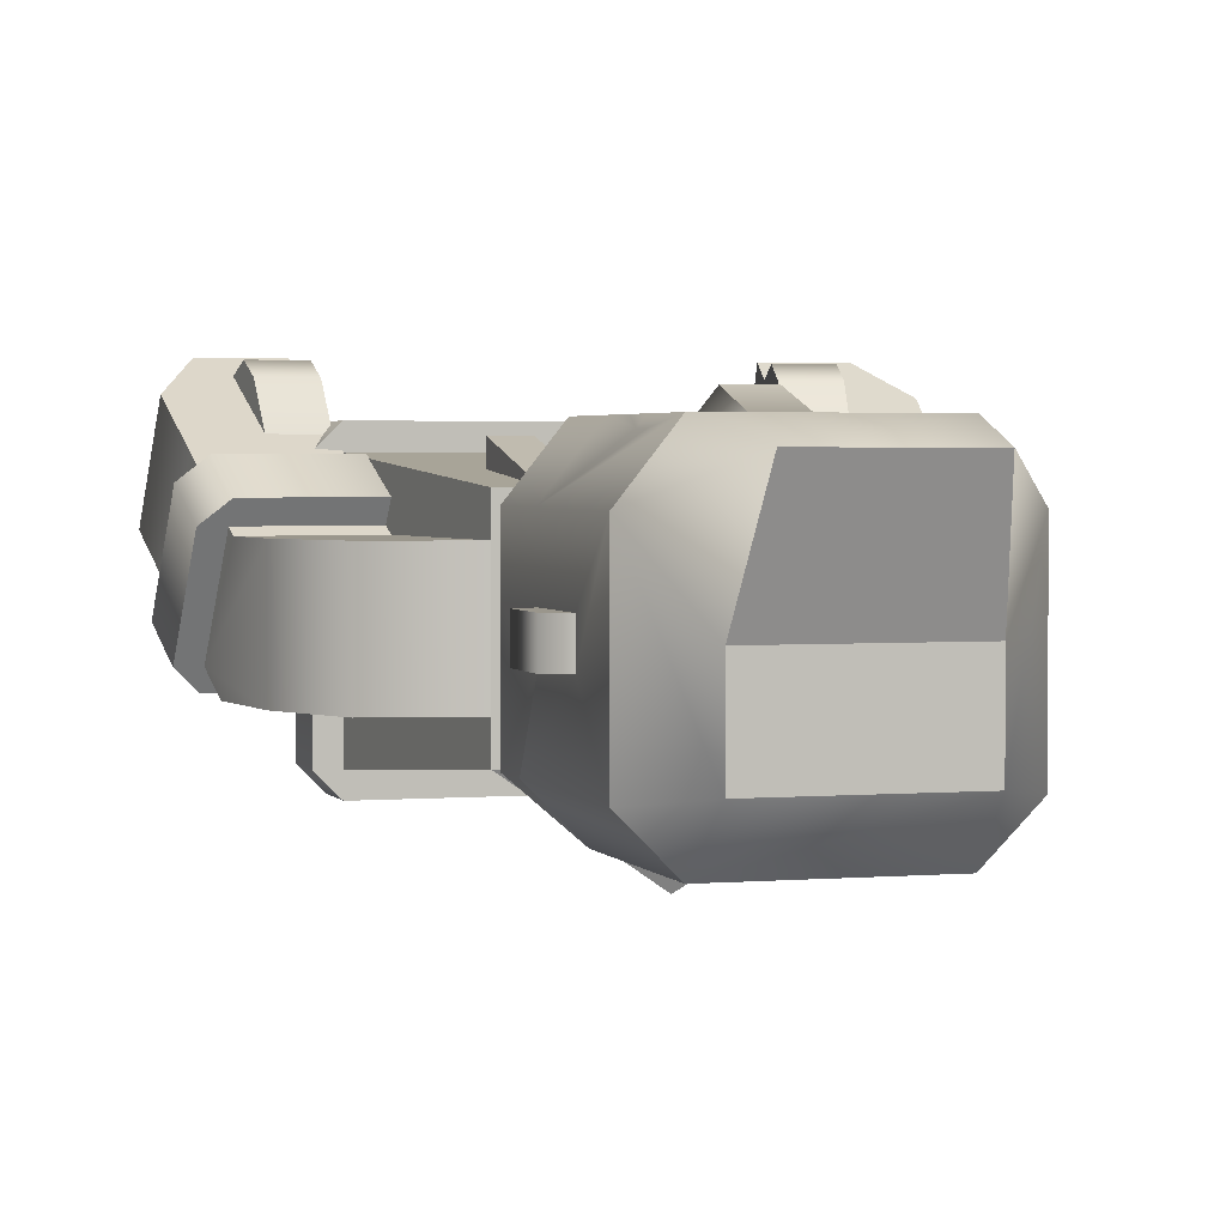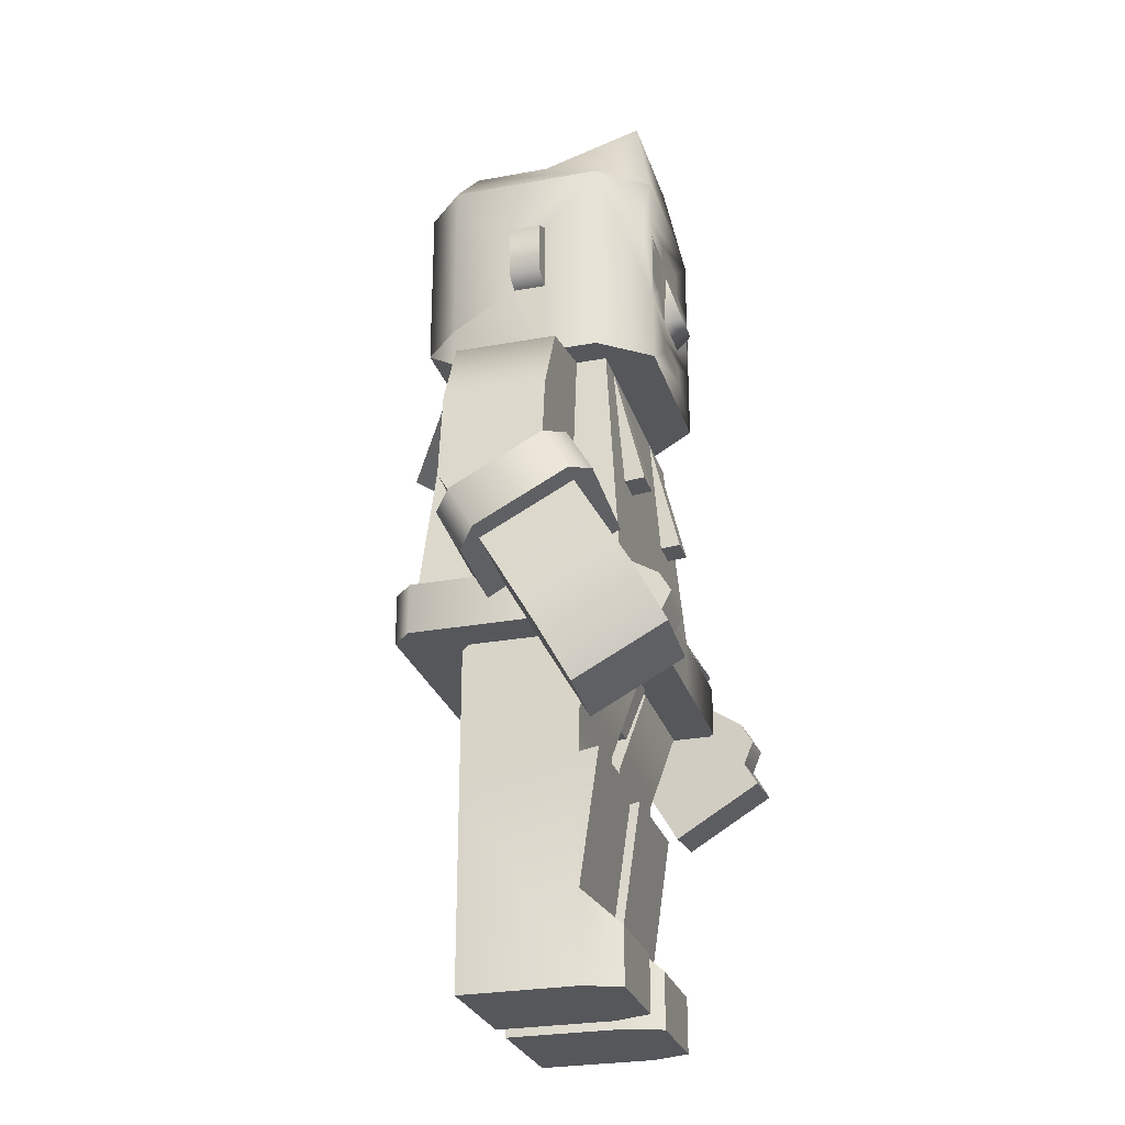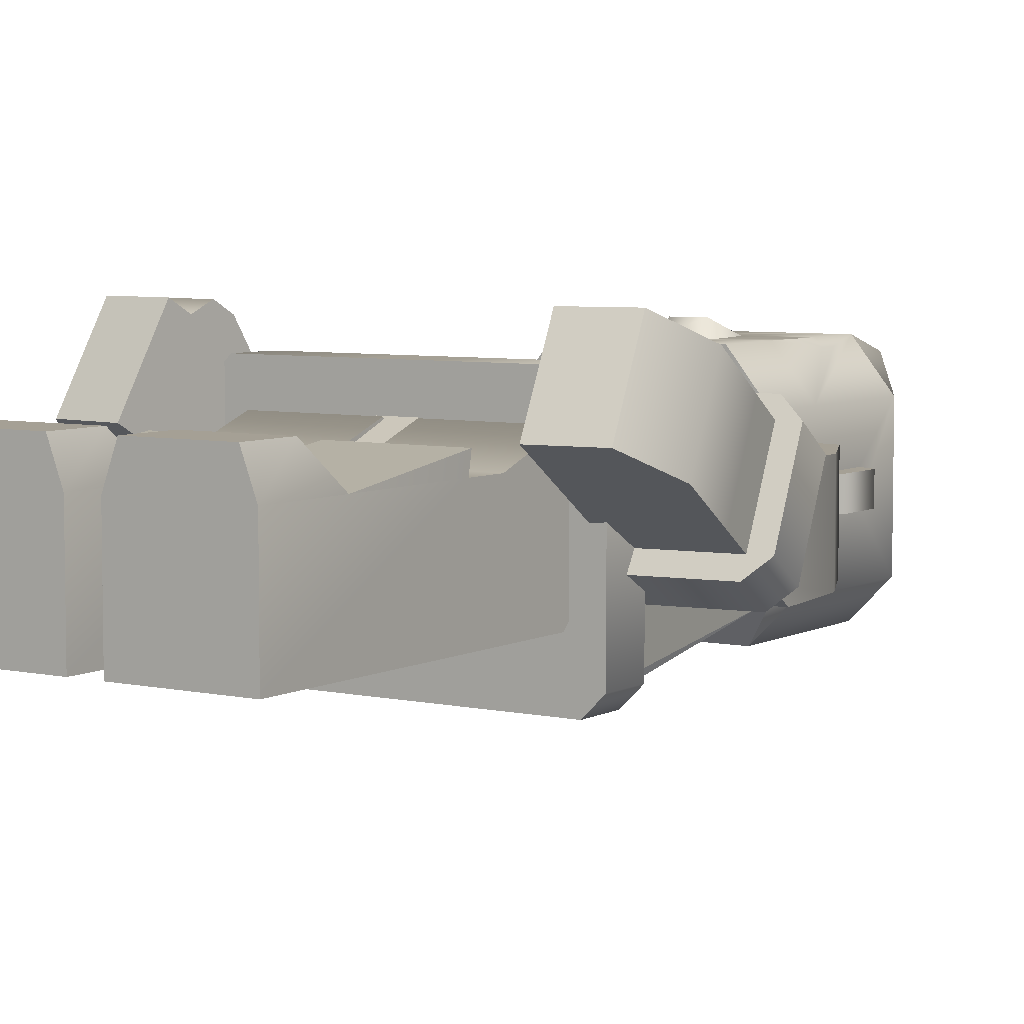
<metadata>
{"format":"obj","ext":"obj","renderer":"f3d","projection":"perspective","resolution":1024,"background":"white","views":[{"elev":2.5,"azim":163.1,"up":"+Z"},{"elev":-26.8,"azim":-74.0,"up":"+Y"},{"elev":5.9,"azim":33.5,"up":"+Z"}]}
</metadata>
<code>
g mergedBlocks
v 0.138 0.161 -0.016
v 0.138 0.107 -0.016
v 0.138 0.161 0.016
v 0.138 0.107 0.016
v 0.12 0.17 -0.016
v 0.12 0.17 0.016
v 0.12 0.098 0.016
v 0.12 0.134 0.016
v 0.12 0.098 -0.016
v 0.01784 0.1003 0.1368
v -0.01784 0.1003 0.1368
v 0.01878 0.1541 0.12
v -0.01878 0.1541 0.12
v 0.07 0 0.07
v 0.07 0 -0.07
v -0.07 0 0.07
v -0.07 0 -0.07
v -0.07 0.02 -0.07
v 0.07 0.02 -0.07
v 0.07 0.02 0.07
v -0.07 0.02 0.07
v 0.02889 0.09237 0.12
v -0.02889 0.09237 0.12
v -0.01878 0.17 0.12
v 0.01878 0.17 0.12
v 0.04919 0.1542 0.12
v 0.04168 0.1467 0.12
v 0.03892 0.1364 0.12
v 0.04168 0.1262 0.12
v 0.04919 0.1187 0.12
v 0.05946 0.1159 0.12
v 0.06973 0.1187 0.12
v 0.08 0.09237 0.12
v 0.07725 0.1262 0.12
v 0.08 0.1364 0.12
v 0.05946 0.157 0.12
v 0.02892 0.1673 0.12
v 0.08 0.1673 0.12
v 0.07725 0.1467 0.12
v 0.06973 0.1542 0.12
v 0.02892 0.1878 0.12
v -0.02892 0.1878 0.12
v 0.08 0.2314 0.12
v 0.08 0.1878 0.12
v -0.08 0.1878 0.12
v -0.08 0.2314 0.12
v -0.02892 0.1673 0.12
v -0.05946 0.157 0.12
v -0.04919 0.1542 0.12
v -0.04168 0.1467 0.12
v -0.03892 0.1364 0.12
v -0.04168 0.1262 0.12
v -0.04919 0.1187 0.12
v -0.08 0.09237 0.12
v -0.05946 0.1159 0.12
v -0.06973 0.1187 0.12
v -0.07725 0.1262 0.12
v -0.08 0.1364 0.12
v -0.0792 0.1673 0.12
v -0.08 0.1673 0.12
v -0.07725 0.1467 0.12
v -0.06973 0.1542 0.12
v -0.12 0.02 -0.08
v -0.12 0.06 -0.08
v -0.12 0.02 0.016
v -0.12 0.098 -0.016
v -0.12 0.098 0.016
v -0.07 0.02 0.016
v 0.12 0.2314 0.07
v 0.12 0.134 0.07
v 0.12 0.09237 0.07
v 0.08625 0.1878 0.1122
v 0.08625 0.1673 0.1122
v -0.12 0.09237 0.07
v -0.12 0.134 0.07
v -0.12 0.2314 0.07
v -0.08625 0.1673 0.1122
v -0.08625 0.1878 0.1122
v 0.12 0.06 -0.08
v 0.12 0.02 -0.08
v 0.12 0.02 0.016
v -0.12 0.17 -0.016
v -0.12 0.17 0
v -0.138 0.161 -0.016
v -0.12 0.17 0.016
v -0.138 0.161 0.016
v -0.12 0.134 -0.016
v -0.138 0.107 -0.016
v -0.138 0.107 0.016
v -0.12 0.134 0.016
v 0.07 0.02 0.016
v -0.08 0.06 -0.12
v 0.08 0.06 -0.12
v 6.317e-16 -0.05981 0.08478
v -0.06 -0.125 0.09
v -0.06 0 0.08
v 0.06 0 0.08
v 0.06 -0.125 0.09
v 0.06 -0.25 0.1
v -0.06 -0.25 0.1
v 0.06 0 -0.02
v -0.06 0 -0.02
v 0.1599 -0.3325 0.1491
v 0.1572 -0.3103 0.1593
v 0.2046 -0.3271 0.1491
v 0.2019 -0.305 0.1593
v 0.1968 -0.2626 0.1116
v 0.1995 -0.2849 0.1477
v 0.1548 -0.2903 0.1477
v 0.1522 -0.268 0.1116
v 0.233 -0.3959 0.075
v 0.1684 -0.4036 0.075
v 0.227 -0.3462 0.1616
v 0.1625 -0.354 0.1616
v 0.2626 -0.3487 0.05
v 0.2566 -0.2991 0.1366
v 0.2493 -0.2378 0.101
v 0.15 -0.2497 0.101
v 0.2552 -0.2875 0.01439
v 0.1559 -0.2994 0.01439
v -0.1599 -0.3325 0.1491
v -0.1572 -0.3103 0.1593
v -0.2046 -0.3271 0.1491
v -0.2019 -0.305 0.1593
v -0.1968 -0.2626 0.1116
v -0.1995 -0.2849 0.1477
v -0.1548 -0.2903 0.1477
v -0.1522 -0.268 0.1116
v -0.233 -0.3959 0.075
v -0.1684 -0.4036 0.075
v -0.227 -0.3462 0.1616
v -0.1625 -0.354 0.1616
v -0.2626 -0.3487 0.05
v -0.2566 -0.2991 0.1366
v -0.2493 -0.2378 0.101
v -0.15 -0.2497 0.101
v -0.2552 -0.2875 0.01439
v -0.1559 -0.2994 0.01439
v 0.03175 0.05428 0.12
v -0.03175 0.05428 0.12
v 0.03175 0.07108 0.12
v -0.03175 0.07108 0.12
v 0.08 0.02 0.12
v -0.08 0.02 0.12
v -0.12 0.02 0.07
v 0.12 0.02 0.07
v 0.075 0.2804 -0.07218
v 0.075 0.2804 0.003908
v -0.075 0.2804 -0.07218
v -0.075 0.2804 0.003908
v 0.06225 0.3204 0.102
v -0.06225 0.3204 0.102
v 0.08 0.2314 -0.12
v 0.12 0.2314 -0.08
v -0.08 0.2314 -0.12
v -0.12 0.2314 -0.08
v 0.075 0.2704 -0.07218
v 0.075 0.2704 0.07835
v -0.075 0.2704 -0.07218
v -0.075 0.2704 0.07835
v -0.02 -0.3 0.08
v -0.02 -0.3 -0.08
v -0.15 -0.3 0.08
v -0.15 -0.3 -0.08
v 0.15 -0.3 0.08
v 0.15 -0.3 -0.08
v 0.02 -0.3 0.08
v 0.02 -0.3 -0.08
v 0.15 -0.25 0.1
v -0.15 -0.25 0.1
v 0.02 -0.35 0.06
v -0.02 -0.35 0.06
v -0.02 -0.35 -0.06
v -0.15 -0.25 -0.1
v 0.15 -0.25 -0.1
v 0.02 -0.35 -0.06
v 0.17 -0.3 0.1
v 0.17 -0.3 -0.1
v 0.15 -0.3 0.12
v 0.15 -0.3 -0.12
v 0.03 -0.3 0.12
v -0.15 -0.3 -0.12
v -0.03 -0.3 0.12
v -0.15 -0.3 0.12
v -0.17 -0.3 0.1
v -0.17 -0.3 -0.1
v -0.17 -0.25 -0.1
v -0.17 -0.25 0.1
v -0.15 -0.25 -0.12
v 0.15 -0.25 -0.12
v 0.17 -0.25 -0.1
v 0.17 -0.25 0.1
v 0.15 -0.25 0.12
v 0.03 -0.25 0.12
v -0.03 -0.25 0.12
v -0.15 -0.25 0.12
v -0.13 -0.636 -0.06
v -0.01 -0.636 -0.06
v -0.13 -0.4417 -0.06
v -0.01 -0.4417 -0.06
v -0.02375 -0.636 0.09
v -0.1163 -0.636 0.09
v -0.02375 -0.581 0.09
v -0.1163 -0.581 0.09
v -0.01 -0.4197 0.05333
v -0.01 -0.548 0.05333
v -0.01 -0.416 0.07228
v -0.01 -0.636 0.05333
v -0.13 -0.548 0.05333
v -0.13 -0.416 0.07228
v -0.13 -0.636 0.05333
v -0.13 -0.4197 0.05333
v 0.02 -0.636 -0.06
v 0.14 -0.636 -0.06
v 0.02 -0.4417 -0.06
v 0.14 -0.4417 -0.06
v 0.1263 -0.636 0.09
v 0.03375 -0.636 0.09
v 0.1263 -0.581 0.09
v 0.03375 -0.581 0.09
v 0.14 -0.4197 0.05333
v 0.14 -0.548 0.05333
v 0.14 -0.416 0.07228
v 0.14 -0.636 0.05333
v 0.02 -0.548 0.05333
v 0.02 -0.416 0.07228
v 0.02 -0.636 0.05333
v 0.02 -0.4197 0.05333
v 0.12 0 0.08
v 0.12 0 -0.08
v 7.219e-16 0 -0.08
v 0.09 0 0.08
v -0.12 0 -0.08
v -0.09 0 0.08
v -0.12 0 0.08
v 0.09 -0.125 0.09
v -0.09 -0.125 0.09
v -0.09 -0.1234 0.1099
v -0.06 -0.1234 0.1099
v 0.06 -0.1234 0.1099
v 0.09 -0.1234 0.1099
v 0.005939 -0.08936 -0.08715
v 7.219e-16 -0.04 -0.16
v 0.1466 -0.2213 -0.031
v 0.2458 -0.2094 -0.031
v 0.1426 -0.1886 -0.05
v 0.2419 -0.1767 -0.05
v 0.12 0 -0.05
v 0.2312 -0.08737 -0.05
v 0.1974 -0.01589 -0.05
v 0.1406 -0.1717 0.0556
v 0.1394 -0.162 0.05
v 0.2399 -0.1598 0.0556
v 0.2387 -0.1501 0.05
v 0.12 0 0.05
v 0.2312 -0.08737 0.05
v 0.1974 -0.01589 0.05
v -0.1466 -0.2213 -0.031
v -0.2458 -0.2094 -0.031
v -0.1426 -0.1886 -0.05
v -0.2419 -0.1767 -0.05
v -0.12 0 -0.05
v -0.2312 -0.08737 -0.05
v -0.1974 -0.01589 -0.05
v -0.1406 -0.1717 0.0556
v -0.1394 -0.162 0.05
v -0.2399 -0.1598 0.0556
v -0.2387 -0.1501 0.05
v -0.12 0 0.05
v -0.2312 -0.08737 0.05
v -0.1974 -0.01589 0.05
v 0.2512 -0.2541 -0.005
v 0.2453 -0.2045 0.0816
v 0.1519 -0.266 -0.005
v 0.146 -0.2164 0.0816
v -0.2512 -0.2541 -0.005
v -0.2453 -0.2045 0.0816
v -0.1519 -0.266 -0.005
v -0.146 -0.2164 0.0816
v 0.1448 -0.2065 0.09892
v 0.1394 -0.1617 0.07292
v 0.2441 -0.1945 0.09892
v 0.2387 -0.1498 0.07292
v 0.1267 -0.2237 -0.031
v 0.1207 -0.1741 0.0556
v 0.1321 -0.2684 -0.005
v 0.1261 -0.2188 0.0816
v 0.1531 -0.276 -0.02232
v 0.2524 -0.264 -0.02232
v 0.1477 -0.2312 -0.04832
v 0.247 -0.2193 -0.04832
v 0.2657 -0.207 -0.031
v 0.2711 -0.2517 -0.005
v 0.2597 -0.1574 0.0556
v 0.2651 -0.2021 0.0816
v -0.1448 -0.2065 0.09892
v -0.1394 -0.1617 0.07292
v -0.2441 -0.1945 0.09892
v -0.2387 -0.1498 0.07292
v -0.1267 -0.2237 -0.031
v -0.1207 -0.1741 0.0556
v -0.1321 -0.2684 -0.005
v -0.1261 -0.2188 0.0816
v -0.1531 -0.276 -0.02232
v -0.2524 -0.264 -0.02232
v -0.1477 -0.2312 -0.04832
v -0.247 -0.2193 -0.04832
v -0.2657 -0.207 -0.031
v -0.2711 -0.2517 -0.005
v -0.2597 -0.1574 0.0556
v -0.2651 -0.2021 0.0816
v -0.01 -0.3793 0.05333
v -0.13 -0.3793 0.05333
v -0.01 -0.306 0.08
v -0.13 -0.306 0.08
v -0.13 -0.306 -0.06
v -0.13 -0.24 0.01
v -0.01 -0.306 -0.06
v -0.01 -0.24 0.01
v 0.14 -0.3793 0.05333
v 0.02 -0.3793 0.05333
v 0.14 -0.306 0.08
v 0.02 -0.306 0.08
v 0.02 -0.306 -0.06
v 0.02 -0.24 0.01
v 0.14 -0.306 -0.06
v 0.14 -0.24 0.01
f 3 2 1
f 2 3 4
f 5 3 1
f 3 5 6
f 4 8 7
f 8 4 3
f 8 3 6
f 5 2 9
f 2 5 1
f 12 11 10
f 11 12 13
f 7 2 4
f 2 7 9
f 16 15 14
f 15 16 17
f 18 15 17
f 15 18 19
f 20 16 14
f 16 20 21
f 10 23 22
f 23 10 11
f 10 22 12
f 12 24 13
f 24 12 25
f 12 26 25
f 12 27 26
f 12 28 27
f 12 29 28
f 22 29 12
f 29 22 30
f 30 22 31
f 22 32 31
f 33 32 22
f 32 33 34
f 34 33 35
f 25 26 36
f 25 36 37
f 37 36 38
f 38 39 35
f 39 38 40
f 40 38 36
f 25 37 41
f 25 41 24
f 42 24 41
f 41 43 42
f 43 41 44
f 42 43 45
f 45 43 46
f 47 24 42
f 48 24 47
f 49 24 48
f 49 13 24
f 50 13 49
f 51 13 50
f 52 13 51
f 52 23 13
f 53 23 52
f 23 53 54
f 54 53 55
f 56 54 55
f 57 54 56
f 54 57 58
f 48 47 59
f 60 48 59
f 61 60 58
f 60 61 62
f 60 62 48
f 11 13 23
f 65 64 63
f 64 65 66
f 66 65 67
f 16 18 17
f 18 16 68
f 68 16 21
f 43 70 69
f 70 43 71
f 71 43 72
f 72 43 44
f 73 71 72
f 71 73 33
f 33 73 35
f 35 73 38
f 54 75 74
f 75 54 76
f 76 54 77
f 76 77 78
f 77 54 58
f 60 77 58
f 78 46 76
f 46 78 45
f 9 80 79
f 80 9 81
f 81 9 7
f 84 83 82
f 83 84 85
f 85 84 86
f 88 87 66
f 87 88 84
f 87 84 82
f 89 84 88
f 84 89 86
f 90 89 67
f 89 90 86
f 86 90 85
f 89 66 67
f 66 89 88
f 91 15 19
f 15 91 14
f 14 91 20
f 92 63 64
f 80 93 79
f 65 18 68
f 63 18 65
f 63 19 18
f 80 19 63
f 80 91 19
f 91 80 81
f 63 93 80
f 93 63 92
f 96 94 97
f 102 97 101
f 97 102 96
f 105 104 103
f 104 105 106
f 108 105 107
f 105 108 106
f 107 109 108
f 109 107 110
f 106 109 104
f 109 106 108
f 113 112 111
f 112 113 114
f 116 111 115
f 111 116 113
f 113 103 114
f 103 113 105
f 105 113 116
f 105 116 107
f 107 116 117
f 107 117 118
f 118 110 107
f 117 115 119
f 115 117 116
f 120 111 112
f 111 120 115
f 115 120 119
f 112 118 120
f 118 112 110
f 110 112 114
f 110 114 103
f 110 103 109
f 104 109 103
f 121 127 122
f 127 121 128
f 121 132 128
f 132 130 128
f 128 130 136
f 138 136 130
f 137 138 133
f 133 138 129
f 130 129 138
f 134 135 133
f 137 133 135
f 125 128 136
f 136 135 125
f 135 134 125
f 125 134 123
f 134 131 123
f 123 131 121
f 132 121 131
f 131 134 129
f 133 129 134
f 132 131 130
f 129 130 131
f 126 124 127
f 122 127 124
f 128 125 127
f 126 127 125
f 124 126 123
f 125 123 126
f 124 123 122
f 121 122 123
f 141 140 139
f 140 141 142
f 44 37 38
f 37 44 41
f 47 60 59
f 60 47 42
f 60 42 45
f 44 73 72
f 73 44 38
f 77 45 78
f 45 77 60
f 32 30 31
f 30 32 34
f 30 34 29
f 29 34 35
f 29 35 28
f 28 35 39
f 28 39 27
f 27 39 40
f 27 40 26
f 26 40 36
f 53 56 55
f 56 53 57
f 57 53 52
f 57 52 58
f 58 52 51
f 58 51 61
f 61 51 50
f 61 50 62
f 62 50 49
f 62 49 48
f 144 20 143
f 20 144 21
f 21 144 68
f 68 144 65
f 65 144 145
f 91 143 20
f 91 146 143
f 146 91 81
f 145 67 65
f 67 145 90
f 90 145 75
f 75 145 74
f 144 74 145
f 74 144 54
f 143 139 144
f 139 143 33
f 139 33 141
f 141 33 142
f 140 144 139
f 144 140 54
f 54 140 142
f 54 142 22
f 22 142 33
f 54 22 23
f 33 146 71
f 146 33 143
f 70 7 8
f 7 70 81
f 81 70 146
f 146 70 71
f 149 148 147
f 148 149 150
f 150 151 148
f 151 150 152
f 147 154 153
f 149 153 155
f 153 149 147
f 156 149 155
f 76 149 156
f 149 76 150
f 147 69 154
f 69 147 148
f 43 69 151
f 151 69 148
f 151 46 43
f 46 151 152
f 46 152 76
f 152 150 76
f 43 154 69
f 154 43 153
f 153 43 46
f 153 46 155
f 155 46 156
f 156 46 76
f 155 93 92
f 93 155 153
f 154 93 153
f 93 154 79
f 64 155 92
f 155 64 156
f 75 85 90
f 76 85 75
f 76 83 85
f 76 82 83
f 156 82 76
f 156 66 82
f 66 156 64
f 82 66 87
f 9 79 5
f 154 5 79
f 5 154 69
f 5 69 6
f 6 69 8
f 8 69 70
f 159 158 157
f 158 159 160
f 46 160 76
f 43 69 158
f 156 159 155
f 157 154 153
f 156 160 159
f 160 156 76
f 158 46 43
f 46 158 160
f 157 69 154
f 69 157 158
f 155 157 153
f 157 155 159
f 163 162 161
f 162 163 164
f 167 166 165
f 166 167 168
f 169 167 165
f 167 169 100
f 100 169 99
f 170 167 100
f 163 167 170
f 161 167 163
f 161 171 167
f 171 161 172
f 173 161 162
f 161 173 172
f 164 170 174
f 170 164 163
f 169 166 175
f 166 169 165
f 174 162 164
f 162 174 168
f 175 168 174
f 168 175 166
f 176 162 168
f 162 176 173
f 167 176 168
f 176 167 171
f 172 176 171
f 176 172 173
f 96 95 94
f 95 97 94
f 95 98 97
f 95 99 98
f 99 95 100
f 179 178 177
f 178 179 180
f 180 179 181
f 180 181 182
f 182 181 183
f 182 183 184
f 182 184 185
f 182 185 186
f 185 187 186
f 187 185 188
f 186 189 182
f 189 186 187
f 191 180 190
f 180 191 178
f 189 180 182
f 180 189 190
f 192 178 191
f 178 192 177
f 193 177 192
f 177 193 179
f 190 192 191
f 192 190 193
f 193 190 189
f 193 189 194
f 194 189 195
f 195 189 196
f 196 189 187
f 196 187 188
f 195 184 183
f 184 195 196
f 184 188 185
f 188 184 196
f 179 194 181
f 194 179 193
f 199 198 197
f 198 199 200
f 203 202 201
f 202 203 204
f 207 206 205
f 208 205 206
f 198 205 208
f 205 198 200
f 207 209 206
f 209 207 210
f 211 199 197
f 199 211 212
f 212 211 209
f 212 209 210
f 201 198 208
f 198 201 197
f 197 201 202
f 197 202 211
f 209 203 206
f 203 209 204
f 202 209 211
f 209 202 204
f 203 208 206
f 208 203 201
f 212 207 205
f 207 212 210
f 215 214 213
f 214 215 216
f 219 218 217
f 218 219 220
f 223 222 221
f 224 221 222
f 214 221 224
f 221 214 216
f 223 225 222
f 225 223 226
f 227 215 213
f 215 227 228
f 228 227 225
f 228 225 226
f 217 214 224
f 214 217 213
f 213 217 218
f 213 218 227
f 225 219 222
f 219 225 220
f 218 225 227
f 225 218 220
f 219 224 222
f 224 219 217
f 228 223 221
f 223 228 226
f 230 101 229
f 101 230 231
f 229 101 232
f 101 231 102
f 102 231 233
f 102 233 96
f 96 233 234
f 234 233 235
f 97 232 101
f 170 233 174
f 233 170 235
f 230 169 175
f 169 230 229
f 169 236 99
f 236 169 229
f 236 229 232
f 98 99 236
f 95 170 100
f 170 95 237
f 237 235 170
f 235 237 234
f 238 234 237
f 238 95 239
f 95 238 237
f 240 97 98
f 240 236 241
f 236 240 98
f 239 95 96
f 241 236 232
f 96 238 239
f 238 96 234
f 232 240 241
f 240 232 97
f 231 242 233
f 230 242 231
f 175 233 242
f 230 175 242
f 233 175 174
f 243 230 242
f 233 243 242
f 243 231 230
f 231 243 233
f 246 245 244
f 245 246 247
f 248 247 246
f 247 248 249
f 249 248 250
f 253 252 251
f 252 253 254
f 251 252 244
f 255 244 252
f 248 244 255
f 244 248 246
f 254 255 252
f 255 254 256
f 255 256 257
f 248 257 250
f 257 248 255
f 257 249 250
f 249 257 256
f 249 245 247
f 245 249 256
f 245 256 254
f 245 254 253
f 267 268 259
f 268 270 259
f 270 263 259
f 261 259 263
f 270 271 263
f 264 263 271
f 269 262 271
f 264 271 262
f 271 270 269
f 270 268 269
f 266 269 268
f 260 262 258
f 269 258 262
f 266 258 269
f 258 266 265
f 268 267 266
f 265 266 267
f 264 262 263
f 263 262 261
f 260 261 262
f 261 260 259
f 258 259 260
f 273 119 272
f 119 273 117
f 120 275 274
f 275 120 118
f 274 119 120
f 119 274 272
f 117 275 118
f 275 117 273
f 120 117 119
f 117 120 118
f 136 138 135
f 137 135 138
f 277 135 279
f 136 279 135
f 276 278 137
f 138 137 278
f 136 138 279
f 278 279 138
f 135 277 137
f 276 137 277
f 282 281 280
f 281 282 283
f 286 285 284
f 285 286 287
f 290 289 288
f 289 290 291
f 294 293 292
f 293 294 295
f 290 245 291
f 245 290 244
f 244 290 284
f 244 284 251
f 251 284 281
f 281 284 285
f 253 291 245
f 294 291 253
f 291 294 292
f 294 253 283
f 283 253 251
f 283 251 281
f 287 281 285
f 281 287 280
f 283 295 294
f 295 283 282
f 292 289 291
f 289 292 293
f 288 284 290
f 284 288 286
f 295 289 293
f 289 295 272
f 272 295 273
f 273 295 282
f 273 282 275
f 275 282 280
f 272 288 289
f 288 272 274
f 288 274 286
f 286 274 275
f 286 275 280
f 286 280 287
f 303 296 302
f 296 279 302
f 279 278 302
f 302 278 304
f 278 276 304
f 305 304 276
f 296 298 279
f 279 298 277
f 298 311 277
f 277 311 276
f 276 311 305
f 309 305 311
f 302 304 300
f 306 300 304
f 309 308 305
f 307 305 308
f 298 299 311
f 310 311 299
f 296 303 297
f 301 297 303
f 297 265 299
f 265 267 299
f 299 267 310
f 308 310 307
f 267 307 310
f 259 307 267
f 301 300 297
f 297 300 265
f 265 300 258
f 300 306 258
f 258 306 259
f 307 259 306
f 311 310 309
f 308 309 310
f 307 306 305
f 304 305 306
f 303 302 301
f 300 301 302
f 299 298 297
f 296 297 298
f 194 183 181
f 183 194 195
f 312 212 205
f 212 312 313
f 314 313 312
f 313 314 315
f 212 316 199
f 316 212 317
f 317 212 313
f 317 313 315
f 316 319 318
f 319 316 317
f 317 314 319
f 314 317 315
f 314 312 319
f 205 319 312
f 200 319 205
f 319 200 318
f 199 318 200
f 318 199 316
f 320 228 221
f 228 320 321
f 322 321 320
f 321 322 323
f 228 324 215
f 324 228 325
f 325 228 321
f 325 321 323
f 324 327 326
f 327 324 325
f 325 322 327
f 322 325 323
f 322 320 327
f 221 327 320
f 216 327 221
f 327 216 326
f 215 326 216
f 326 215 324

</code>
